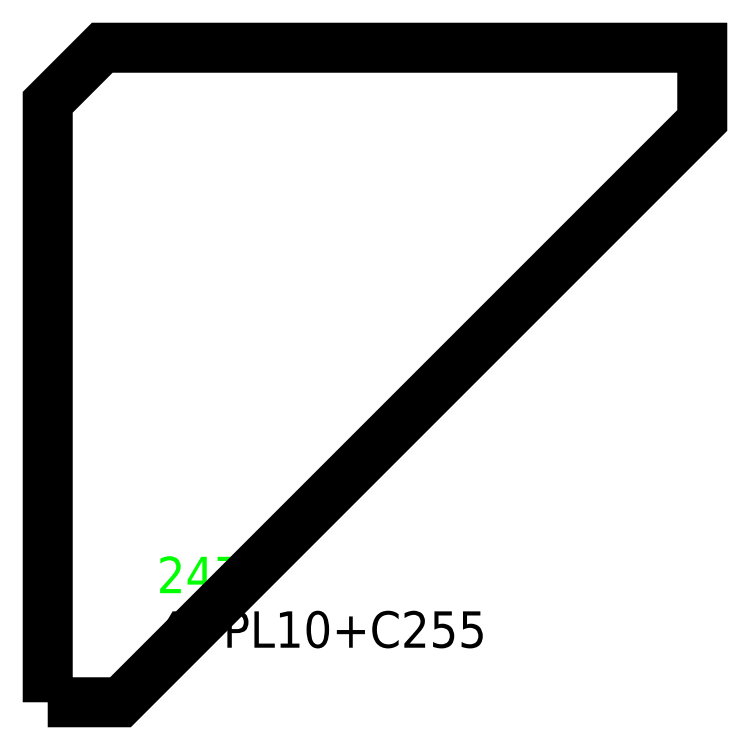
<metadata>
{"format":"dxf","ext":"dxf","renderer":"ezdxf+matplotlib","layout":"modelspace","background":"white","min_lineweight":24,"dpi":150}
</metadata>
<code>
0
SECTION
2
ENTITIES
0
TEXT
8
SCRIBE
10
30
20
30
30
0
40
10
1
247
0
TEXT
8
TEXT
10
30
20
15
30
0
40
10
1
4+PL10+C255
0
POLYLINE
8
CUT
66
1
10
0
20
0
30
0
70
1
0
VERTEX
8
CUT
10
0
20
0
30
0
42
0
0
VERTEX
8
CUT
10
0
20
165
30
0
42
0
0
VERTEX
8
CUT
10
15
20
180
30
0
42
0
0
VERTEX
8
CUT
10
180
20
180
30
0
42
0
0
VERTEX
8
CUT
10
180
20
160
30
0
42
0
0
VERTEX
8
CUT
10
20
20
0
30
0
42
0
0
SEQEND
0
ENDSEC
0
EOF

</code>
